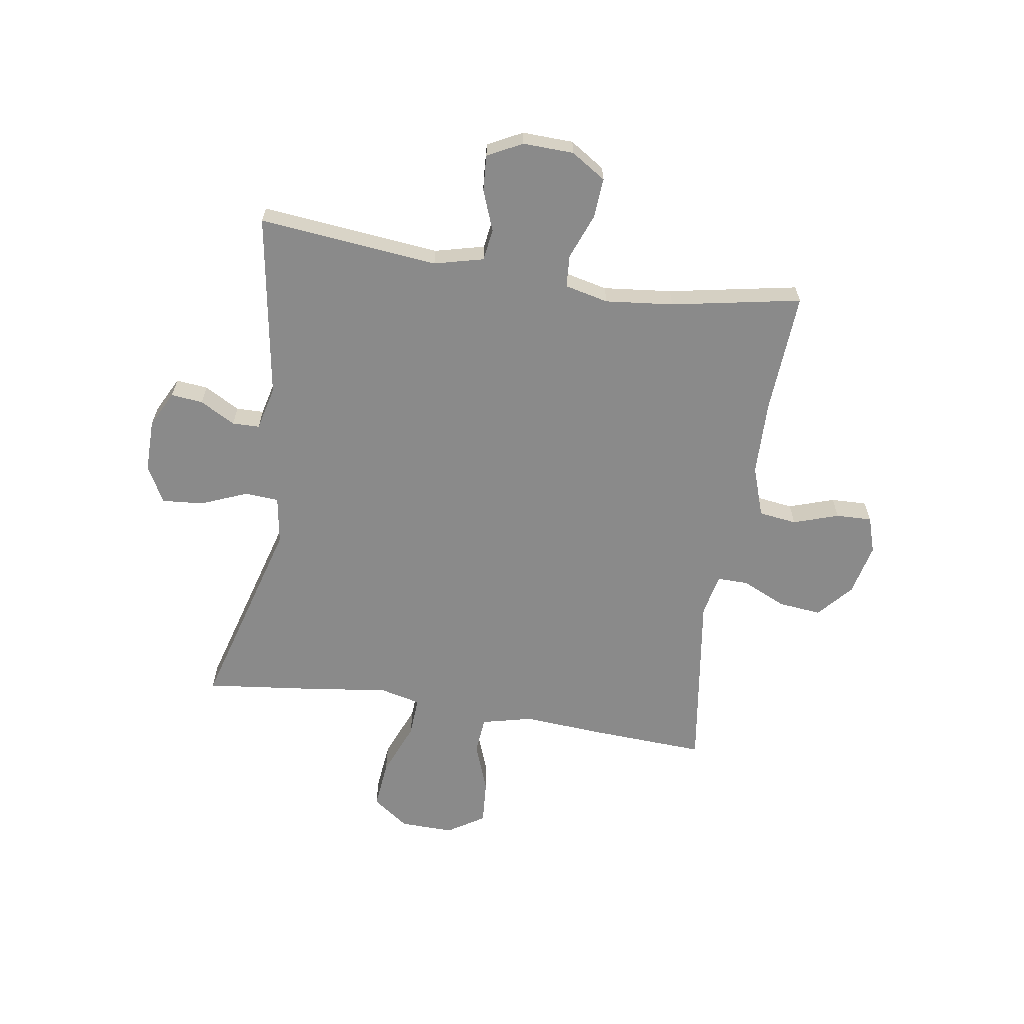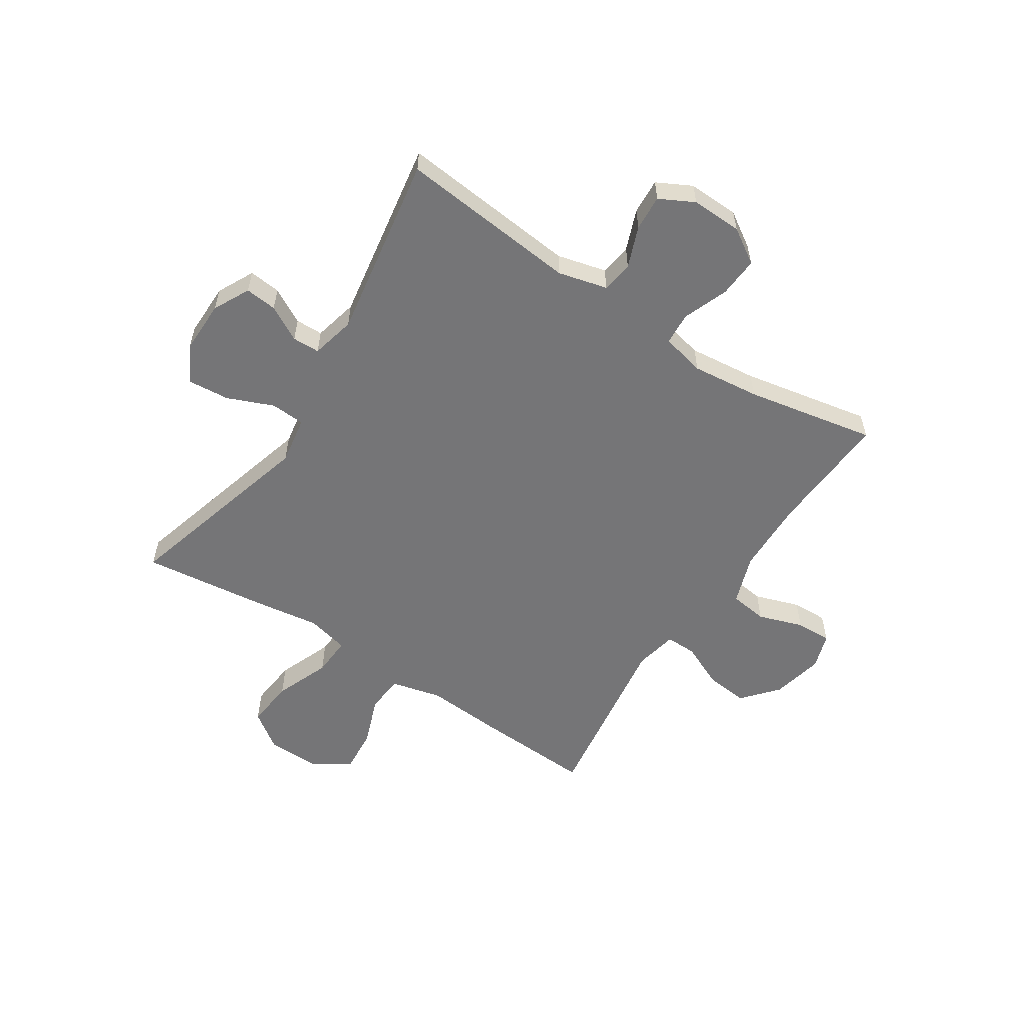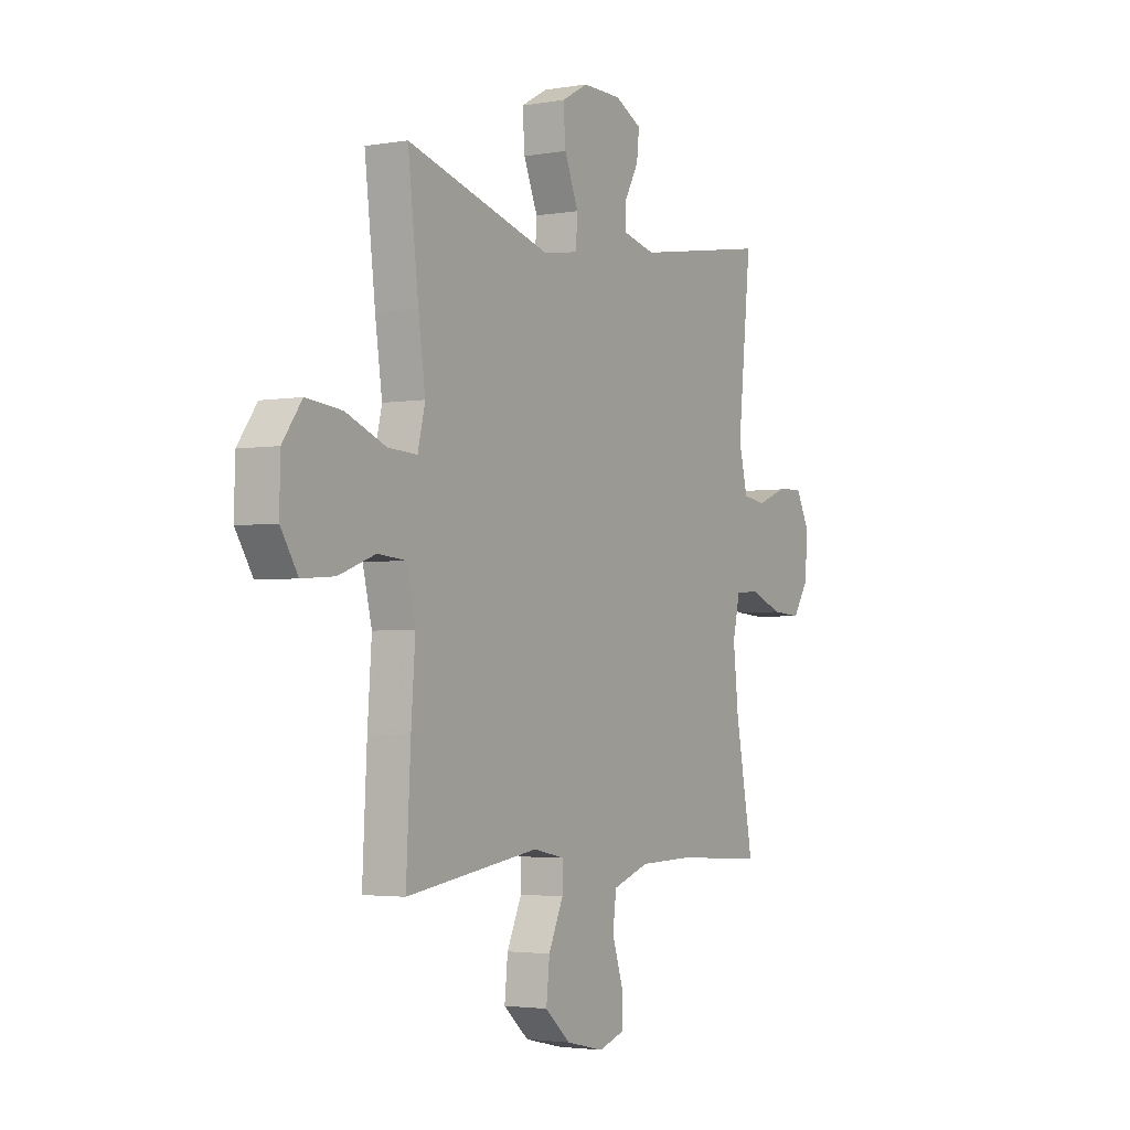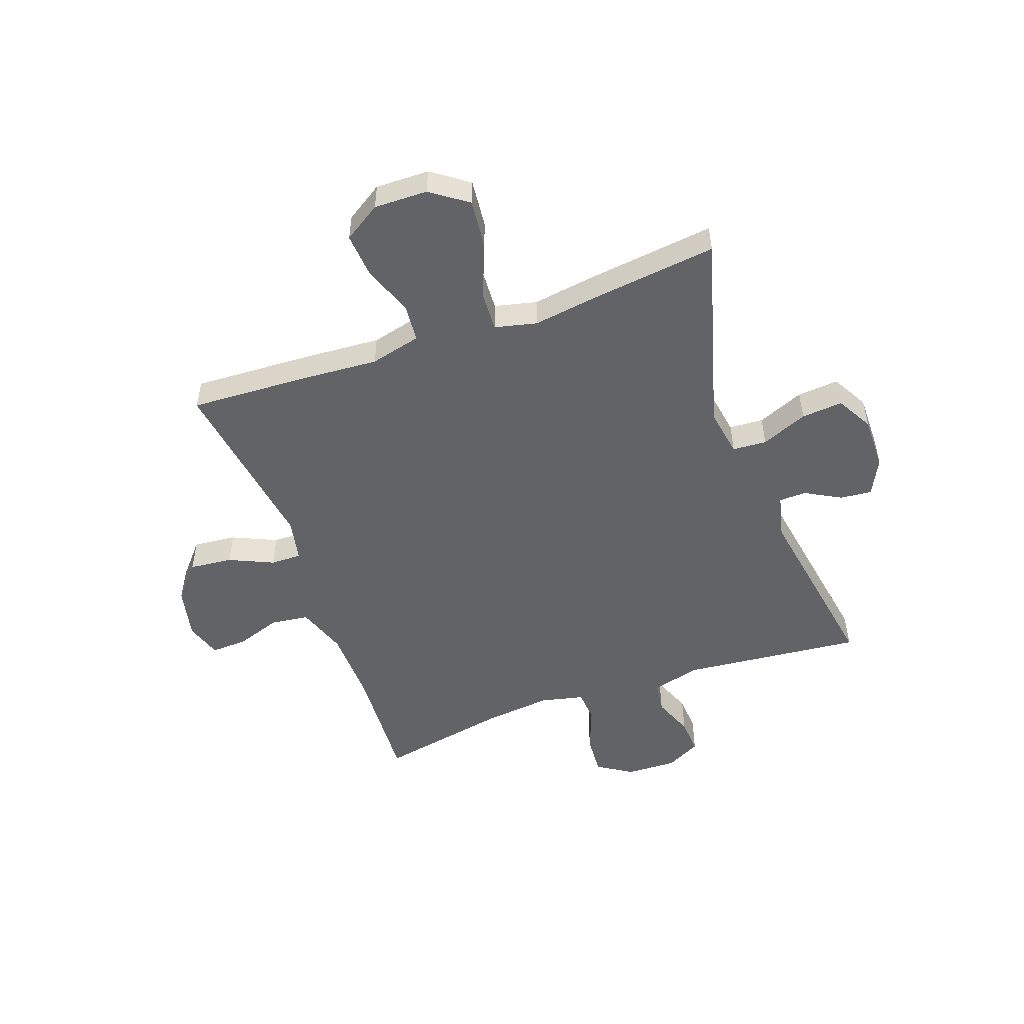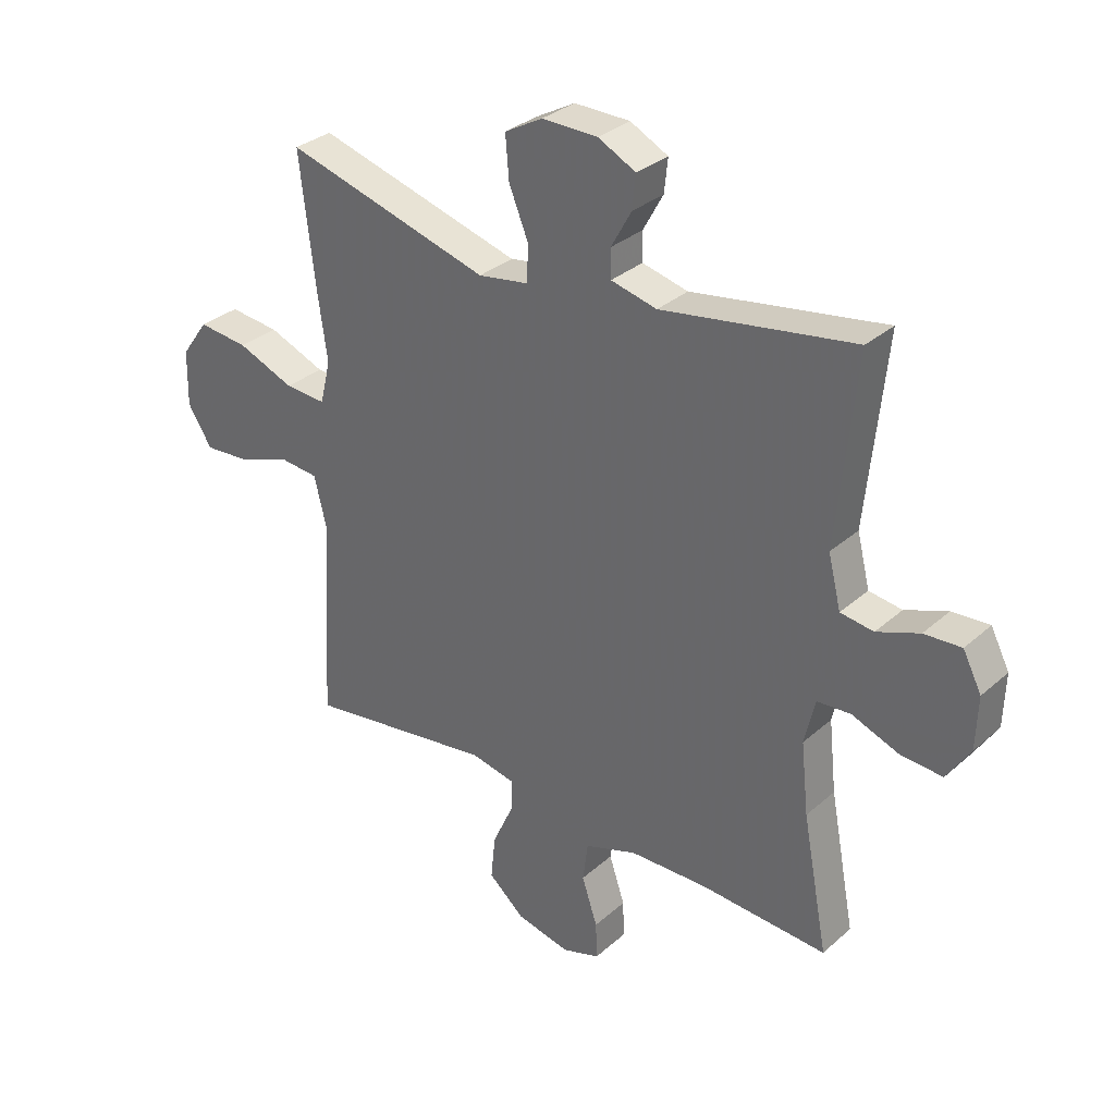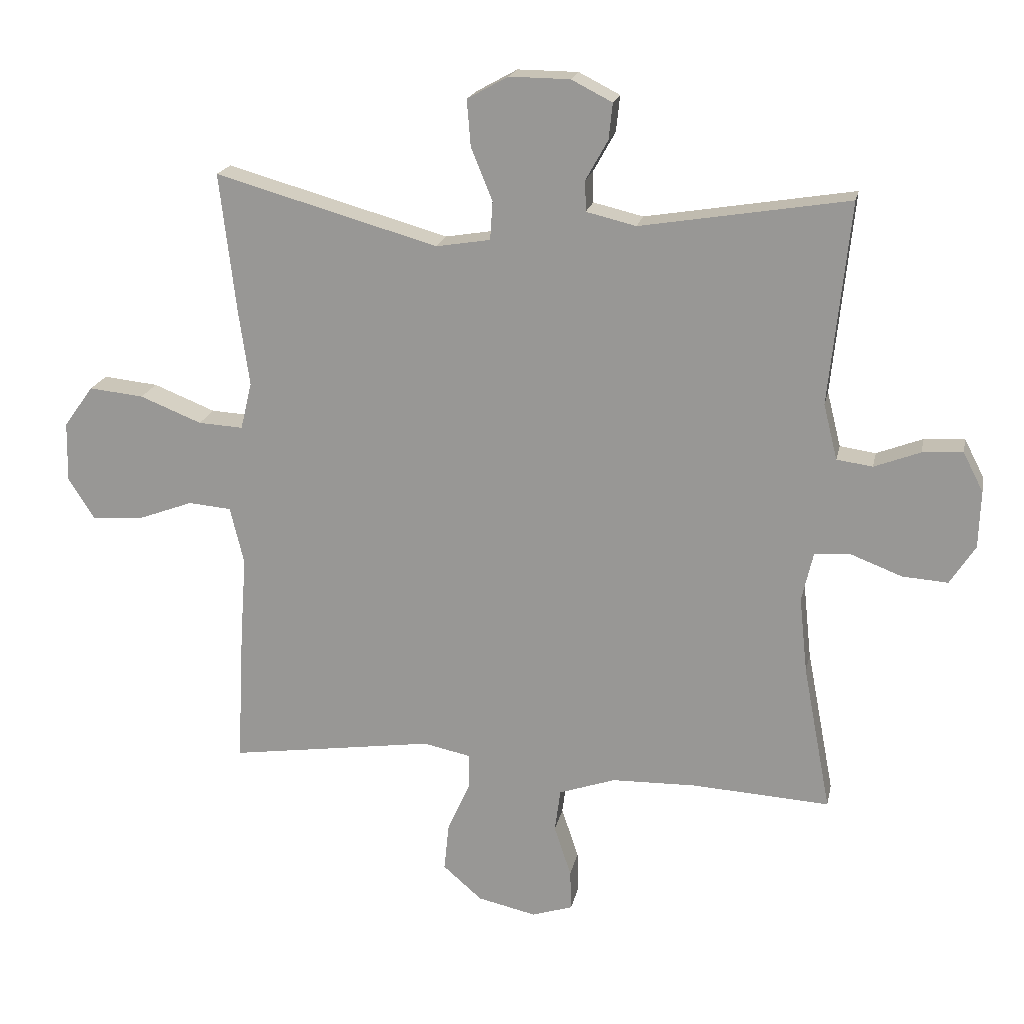
<metadata>
{"format":"obj","ext":"obj","renderer":"f3d","projection":"perspective","resolution":1024,"background":"white","views":[{"elev":-63.4,"azim":81.1,"up":"+Y"},{"elev":-56.6,"azim":57.0,"up":"+Y"},{"elev":-2.9,"azim":-59.3,"up":"+Z"},{"elev":-51.0,"azim":-70.1,"up":"+Y"},{"elev":31.8,"azim":39.3,"up":"+Z"},{"elev":19.2,"azim":11.5,"up":"+Z"}]}
</metadata>
<code>
v -0.5 0.07 0.5
v -0.146 0.07 0.4
v -0.06 0.07 0.414
v -0.056 0.07 0.475
v -0.09 0.07 0.558
v -0.096 0.07 0.632
v -0.031 0.07 0.668
v 0.065 0.07 0.667
v 0.13 0.07 0.634
v 0.124 0.07 0.577
v 0.089 0.07 0.514
v 0.09 0.07 0.465
v 0.169 0.07 0.446
v 0.5 0.07 0.5
v 0.467 0.07 0.179
v 0.489 0.07 0.091
v 0.546 0.07 0.083
v 0.619 0.07 0.111
v 0.683 0.07 0.115
v 0.715 0.07 0.053
v 0.712 0.07 -0.038
v 0.672 0.07 -0.1
v 0.6 0.07 -0.095
v 0.519 0.07 -0.064
v 0.461 0.07 -0.068
v 0.443 0.07 -0.146
v 0.456 0.07 -0.268
v 0.5 0.07 -0.5
v 0.281 0.07 -0.487
v 0.147 0.07 -0.49
v 0.057 0.07 -0.521
v 0.048 0.07 -0.589
v 0.075 0.07 -0.67
v 0.077 0.07 -0.734
v 0.012 0.07 -0.755
v -0.081 0.07 -0.734
v -0.143 0.07 -0.68
v -0.135 0.07 -0.603
v -0.099 0.07 -0.524
v -0.098 0.07 -0.469
v -0.174 0.07 -0.453
v -0.5 0.07 -0.5
v -0.489 0.07 -0.288
v -0.479 0.07 -0.15
v -0.501 0.07 -0.059
v -0.569 0.07 -0.053
v -0.658 0.07 -0.086
v -0.738 0.07 -0.092
v -0.78 0.07 -0.026
v -0.778 0.07 0.07
v -0.731 0.07 0.135
v -0.644 0.07 0.126
v -0.546 0.07 0.087
v -0.475 0.07 0.083
v -0.457 0.07 0.158
v -0.474 0.07 0.278
v -0.5 0 0.5
v -0.146 0 0.4
v -0.06 0 0.414
v -0.056 0 0.475
v -0.09 0 0.558
v -0.096 0 0.632
v -0.031 0 0.668
v 0.065 0 0.667
v 0.13 0 0.634
v 0.124 0 0.577
v 0.089 0 0.514
v 0.09 0 0.465
v 0.169 0 0.446
v 0.5 0 0.5
v 0.467 0 0.179
v 0.489 0 0.091
v 0.546 0 0.083
v 0.619 0 0.111
v 0.683 0 0.115
v 0.715 0 0.053
v 0.712 0 -0.038
v 0.672 0 -0.1
v 0.6 0 -0.095
v 0.519 0 -0.064
v 0.461 0 -0.068
v 0.443 0 -0.146
v 0.456 0 -0.268
v 0.5 0 -0.5
v 0.281 0 -0.487
v 0.147 0 -0.49
v 0.057 0 -0.521
v 0.048 0 -0.589
v 0.075 0 -0.67
v 0.077 0 -0.734
v 0.012 0 -0.755
v -0.081 0 -0.734
v -0.143 0 -0.68
v -0.135 0 -0.603
v -0.099 0 -0.524
v -0.098 0 -0.469
v -0.174 0 -0.453
v -0.5 0 -0.5
v -0.489 0 -0.288
v -0.479 0 -0.15
v -0.501 0 -0.059
v -0.569 0 -0.053
v -0.658 0 -0.086
v -0.738 0 -0.092
v -0.78 0 -0.026
v -0.778 0 0.07
v -0.731 0 0.135
v -0.644 0 0.126
v -0.546 0 0.087
v -0.475 0 0.083
v -0.457 0 0.158
v -0.474 0 0.278
f 55 56 1 2
f 54 55 2 3
f 51 52 53
f 50 51 53
f 49 50 53
f 48 49 53
f 47 48 53
f 46 47 53
f 45 46 53 54
f 44 45 54 3
f 43 44 3
f 42 43 3
f 41 42 3
f 37 38 39
f 36 37 39
f 35 36 39
f 34 35 39
f 33 34 39
f 32 33 39
f 31 32 39 40
f 30 31 40
f 40 41 3
f 30 40 3
f 29 30 3
f 22 23 24
f 21 22 24
f 20 21 24
f 19 20 24
f 18 19 24
f 17 18 24
f 16 17 24 25
f 15 16 25 26
f 13 14 15
f 12 13 15 26
f 9 10 11
f 8 9 11
f 7 8 11
f 6 7 11
f 5 6 11
f 4 5 11
f 4 11 12
f 3 4 12
f 29 3 12
f 28 29 12
f 27 28 12
f 12 26 27
f 58 57 112 111
f 59 58 111 110
f 109 108 107
f 109 107 106
f 109 106 105
f 109 105 104
f 109 104 103
f 109 103 102
f 110 109 102 101
f 59 110 101 100
f 59 100 99
f 59 99 98
f 59 98 97
f 95 94 93
f 95 93 92
f 95 92 91
f 95 91 90
f 95 90 89
f 95 89 88
f 96 95 88 87
f 96 87 86
f 59 97 96
f 59 96 86
f 59 86 85
f 80 79 78
f 80 78 77
f 80 77 76
f 80 76 75
f 80 75 74
f 80 74 73
f 81 80 73 72
f 82 81 72 71
f 71 70 69
f 82 71 69 68
f 67 66 65
f 67 65 64
f 67 64 63
f 67 63 62
f 67 62 61
f 67 61 60
f 68 67 60
f 68 60 59
f 68 59 85
f 68 85 84
f 68 84 83
f 83 82 68
f 1 57 58 2
f 2 58 59 3
f 3 59 60 4
f 4 60 61 5
f 5 61 62 6
f 6 62 63 7
f 7 63 64 8
f 8 64 65 9
f 9 65 66 10
f 10 66 67 11
f 11 67 68 12
f 12 68 69 13
f 13 69 70 14
f 14 70 71 15
f 15 71 72 16
f 16 72 73 17
f 17 73 74 18
f 18 74 75 19
f 19 75 76 20
f 20 76 77 21
f 21 77 78 22
f 22 78 79 23
f 23 79 80 24
f 24 80 81 25
f 25 81 82 26
f 26 82 83 27
f 27 83 84 28
f 28 84 85 29
f 29 85 86 30
f 30 86 87 31
f 31 87 88 32
f 32 88 89 33
f 33 89 90 34
f 34 90 91 35
f 35 91 92 36
f 36 92 93 37
f 37 93 94 38
f 38 94 95 39
f 39 95 96 40
f 40 96 97 41
f 41 97 98 42
f 42 98 99 43
f 43 99 100 44
f 44 100 101 45
f 45 101 102 46
f 46 102 103 47
f 47 103 104 48
f 48 104 105 49
f 49 105 106 50
f 50 106 107 51
f 51 107 108 52
f 52 108 109 53
f 53 109 110 54
f 54 110 111 55
f 55 111 112 56
f 56 112 57 1

</code>
